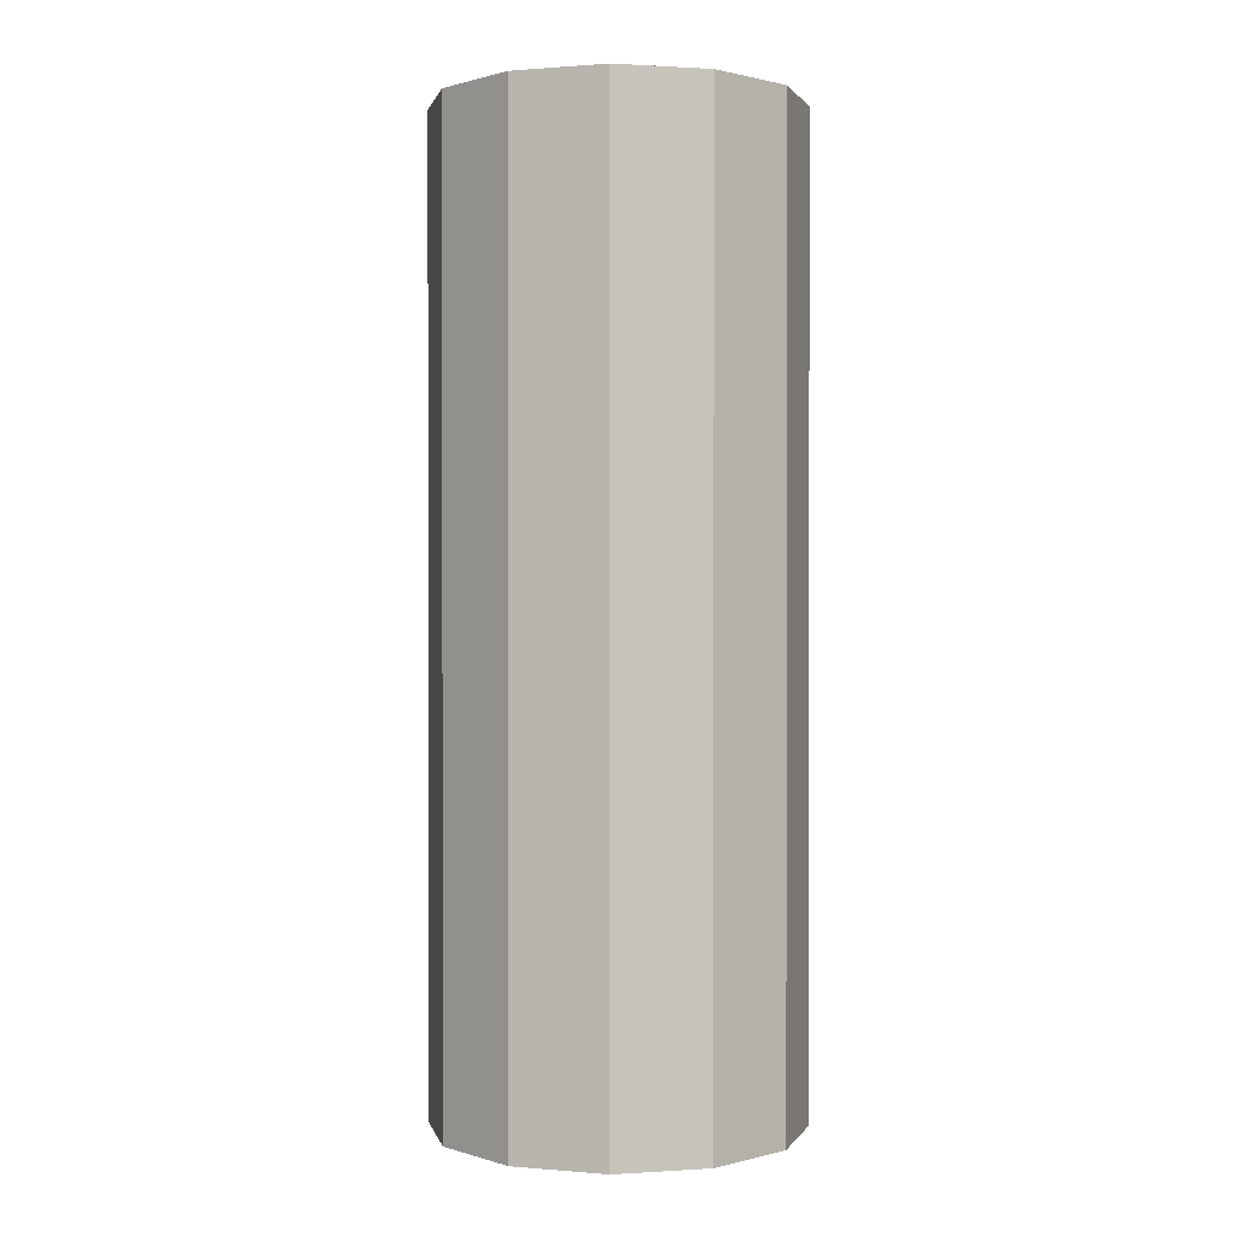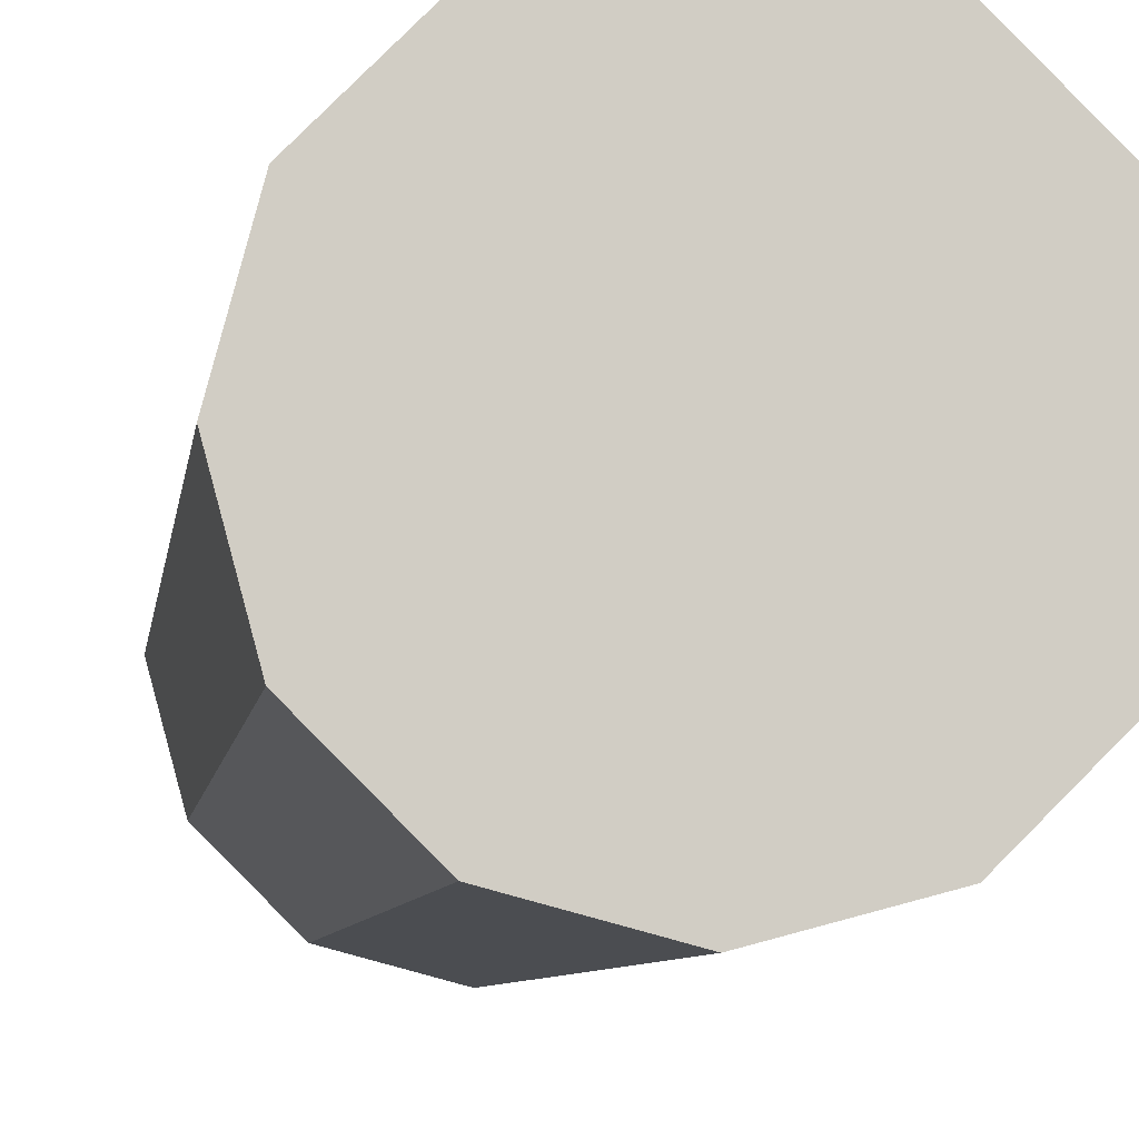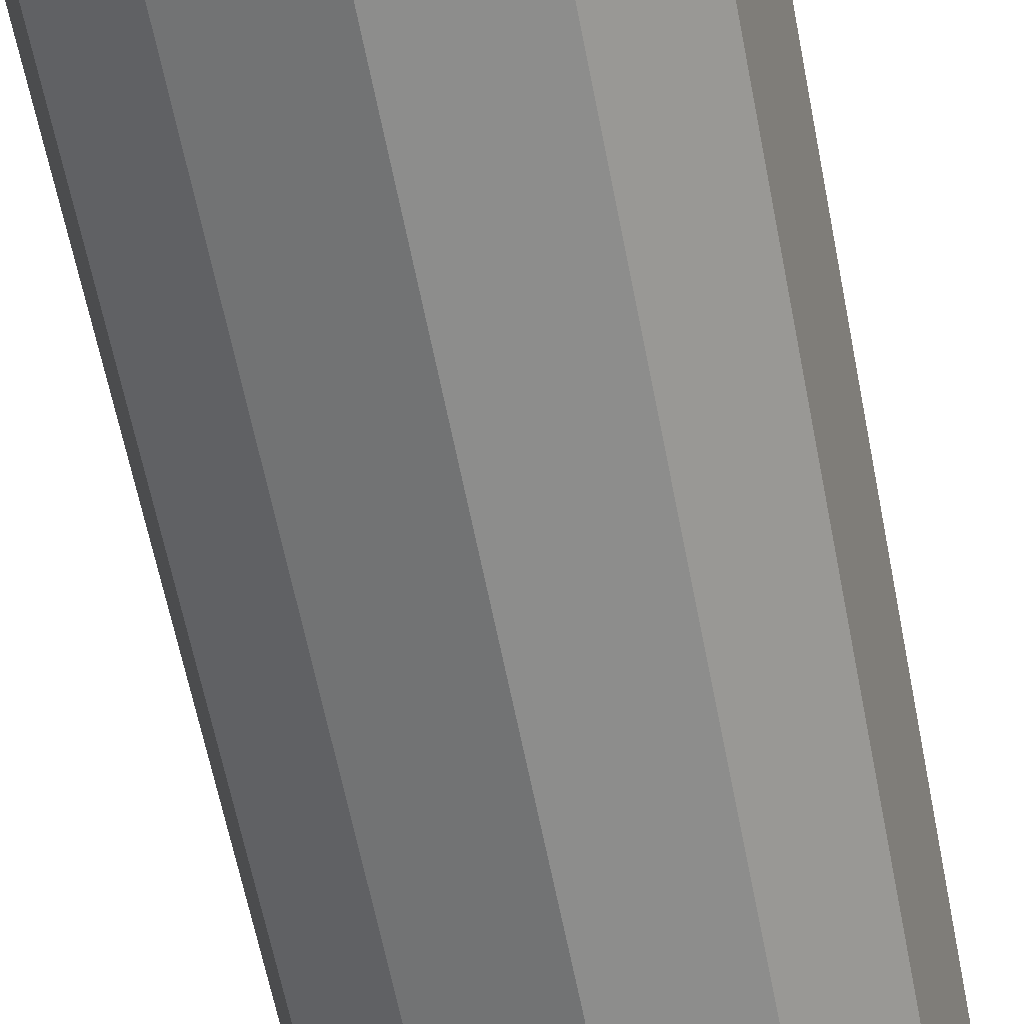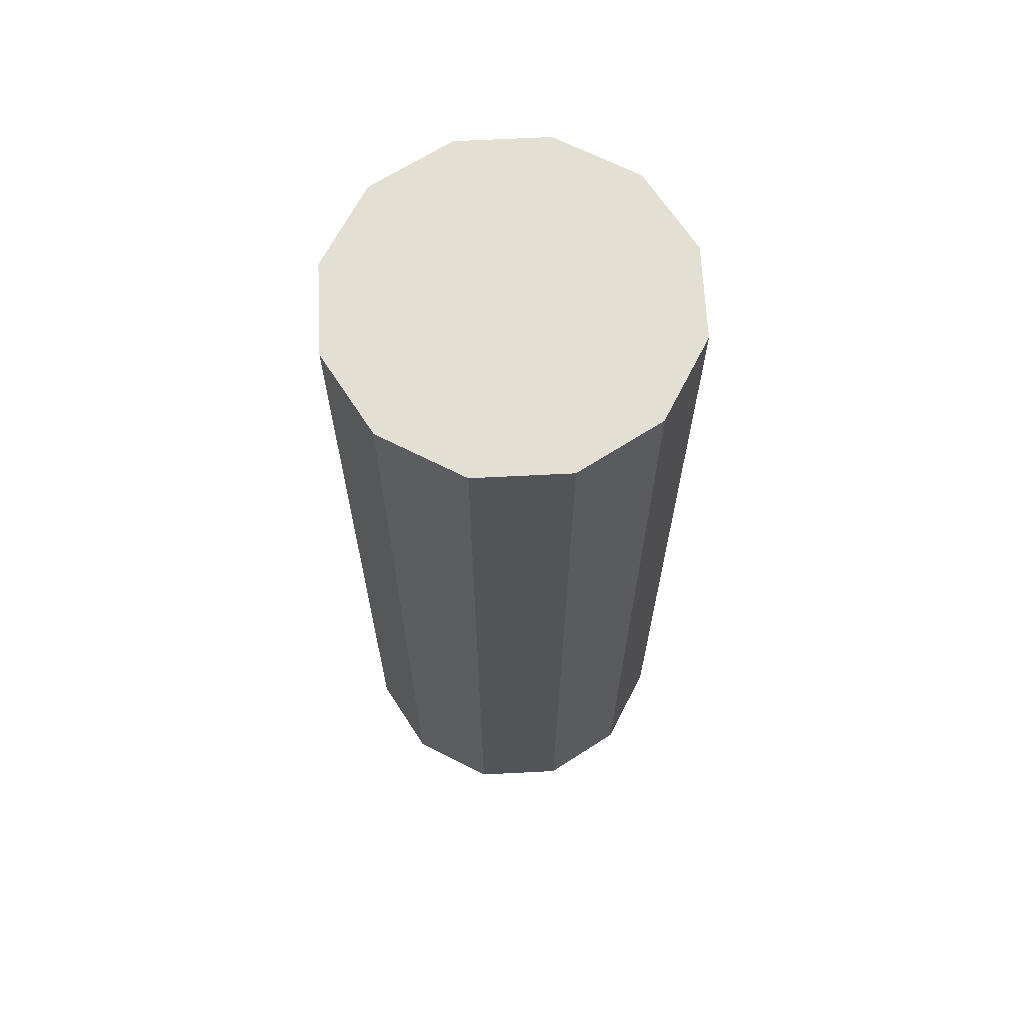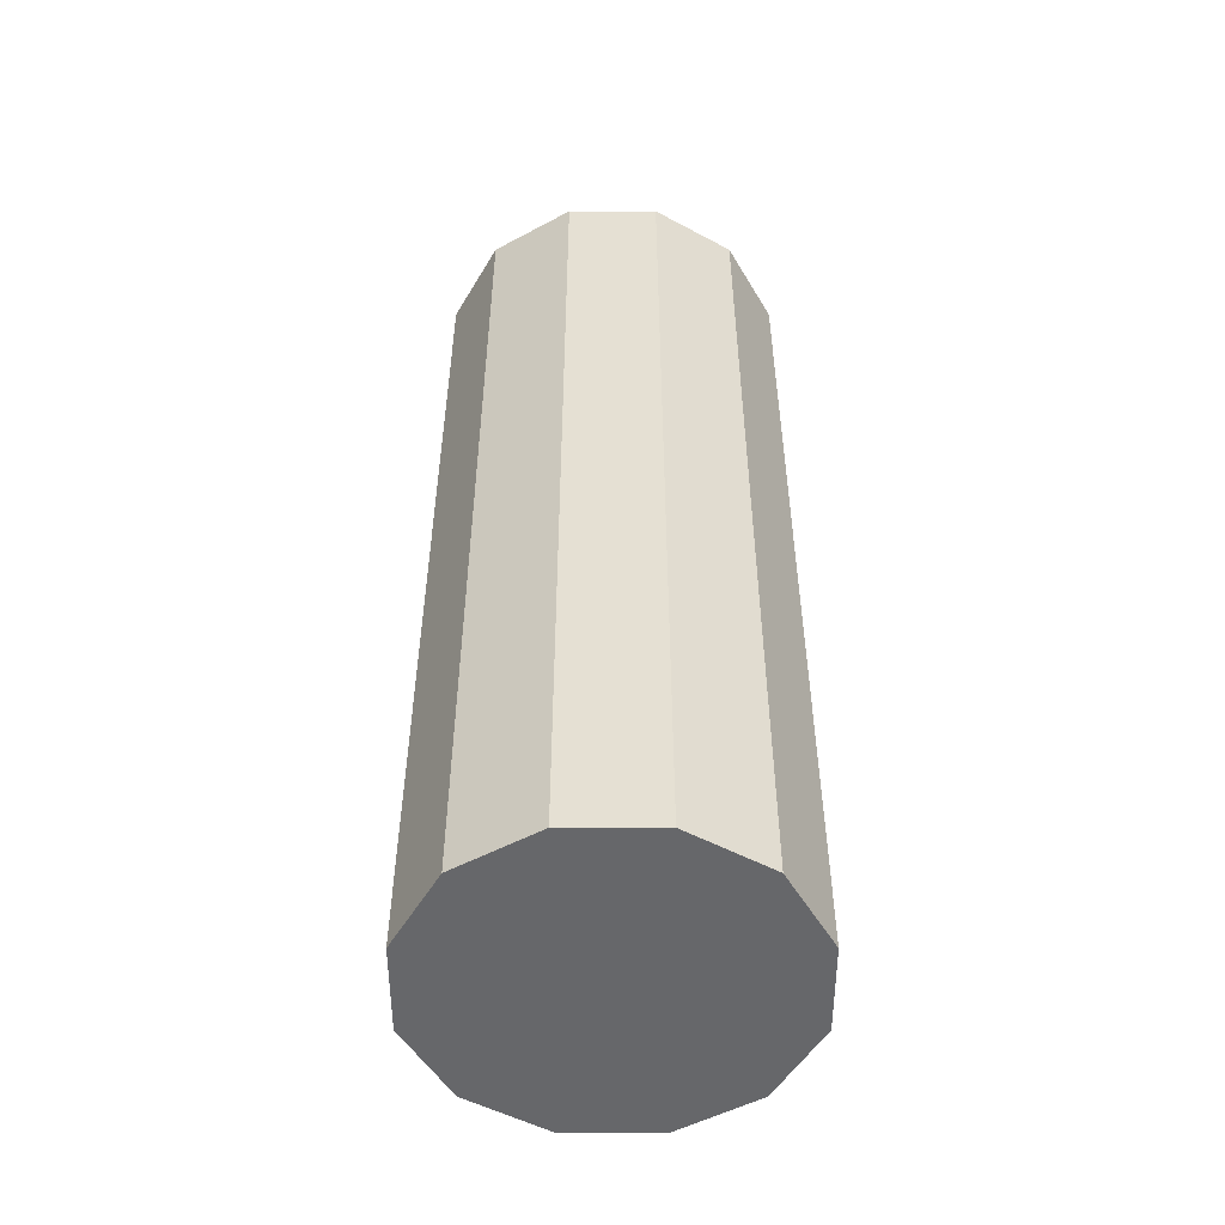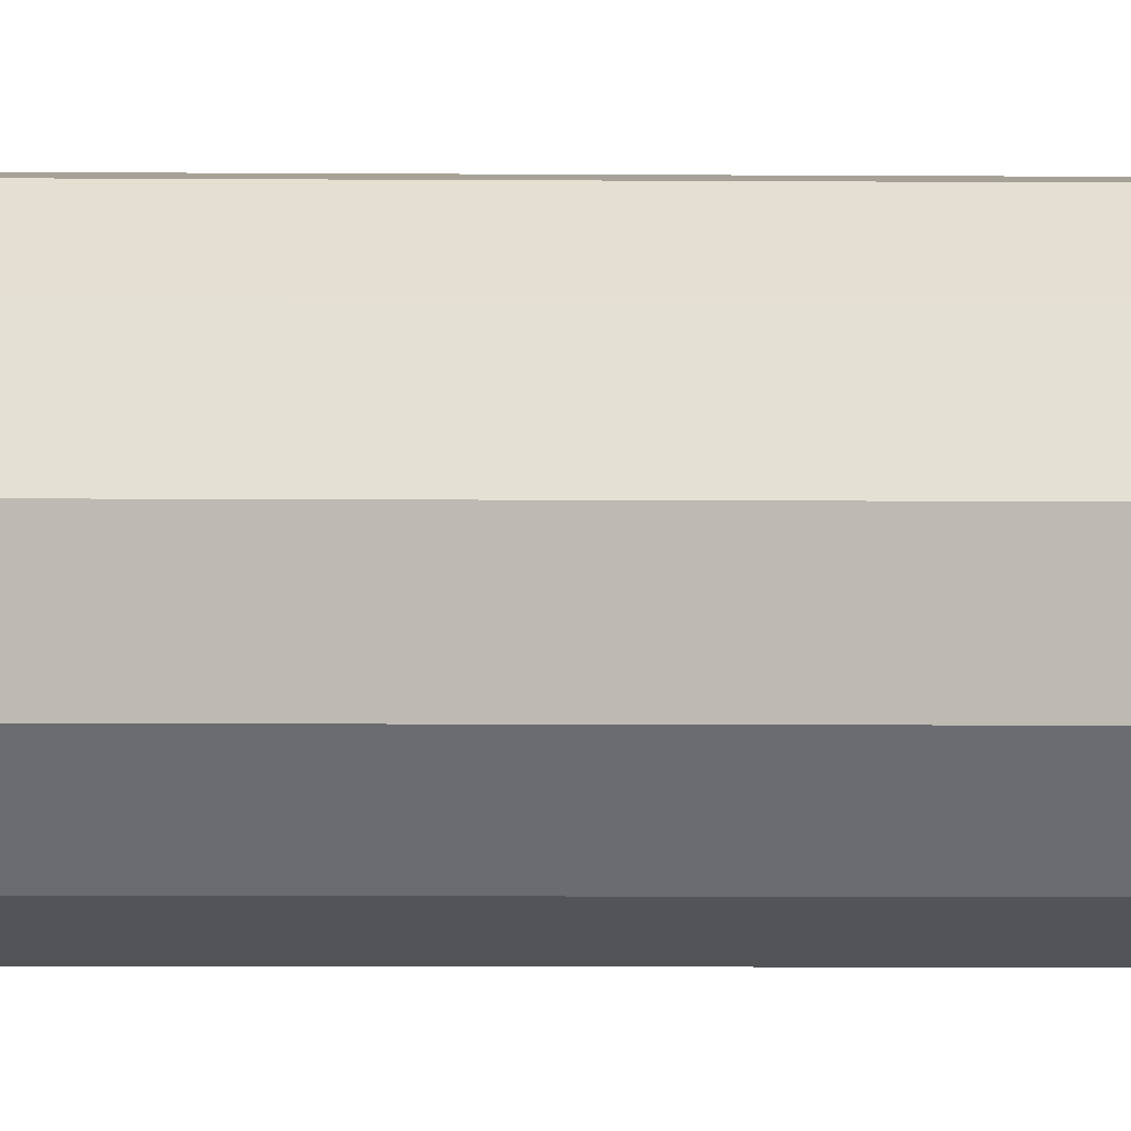
<metadata>
{"format":"obj","ext":"obj","renderer":"f3d","projection":"perspective","resolution":1024,"background":"white","views":[{"elev":0.8,"azim":62.3,"up":"+Y"},{"elev":-5.8,"azim":-6.2,"up":"+Z"},{"elev":-61.5,"azim":11.0,"up":"+Z"},{"elev":66.6,"azim":-167.9,"up":"+Y"},{"elev":-52.1,"azim":105.0,"up":"+Y"},{"elev":-8.6,"azim":-91.0,"up":"+Z"}]}
</metadata>
<code>
o Pillar1x1_round
v 0.375 0 0.6495
v 0.6495 0 0.375
v 0.75 0 0
v 0.6495 0 -0.375
v 0.375 0 -0.6495
v 0 0 -0.75
v -0.375 0 -0.6495
v -0.6495 0 -0.375
v -0.75 0 0
v -0.6495 0 0.375
v -0.375 0 0.6495
v 0 0 0.75
v 0 4 0.75
v -0.375 4 0.6495
v -0.6495 4 0.375
v -0.75 4 0
v -0.6495 4 -0.375
v -0.375 4 -0.6495
v 0 4 -0.75
v 0.375 4 -0.6495
v 0.6495 4 -0.375
v 0.75 4 0
v 0.6495 4 0.375
v 0.375 4 0.6495
f 3 2 1
f 4 3 1
f 5 4 1
f 6 5 1
f 7 6 1
f 8 7 1
f 9 8 1
f 10 9 1
f 11 10 1
f 12 11 1
f 15 14 13
f 16 15 13
f 17 16 13
f 18 17 13
f 19 18 13
f 20 19 13
f 21 20 13
f 22 21 13
f 23 22 13
f 24 23 13
f 13 12 1
f 24 13 1
f 14 11 12
f 13 14 12
f 15 10 11
f 14 15 11
f 16 9 10
f 15 16 10
f 17 8 9
f 16 17 9
f 18 7 8
f 17 18 8
f 19 6 7
f 18 19 7
f 20 5 6
f 19 20 6
f 21 4 5
f 20 21 5
f 22 3 4
f 21 22 4
f 23 2 3
f 22 23 3
f 24 1 2
f 23 24 2

</code>
